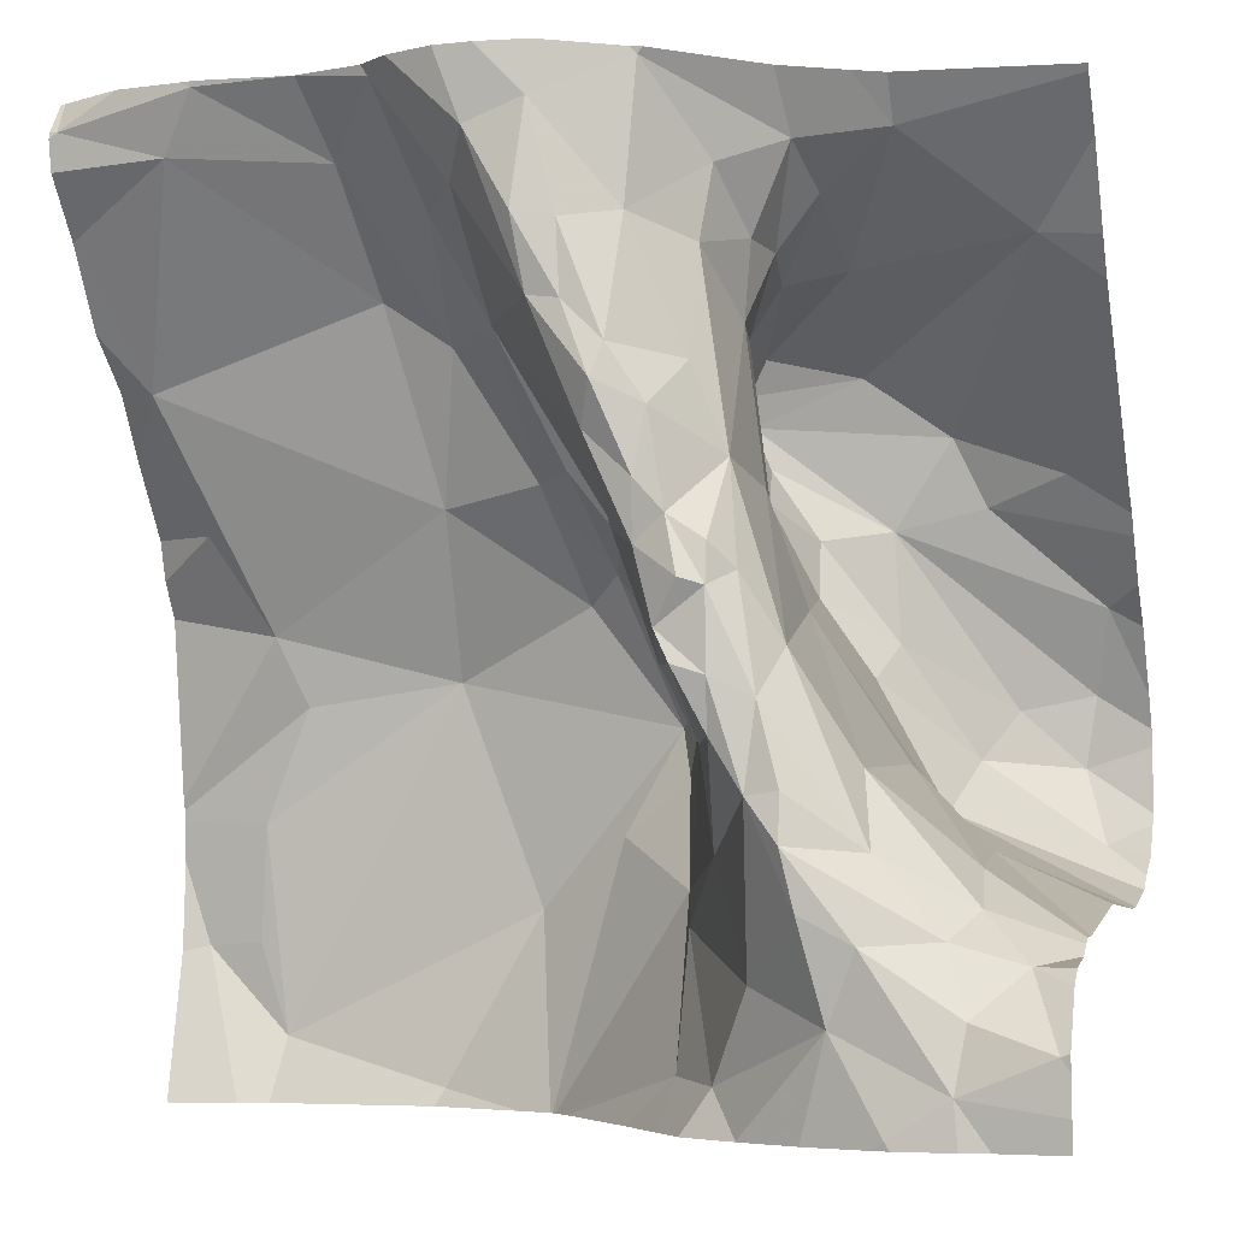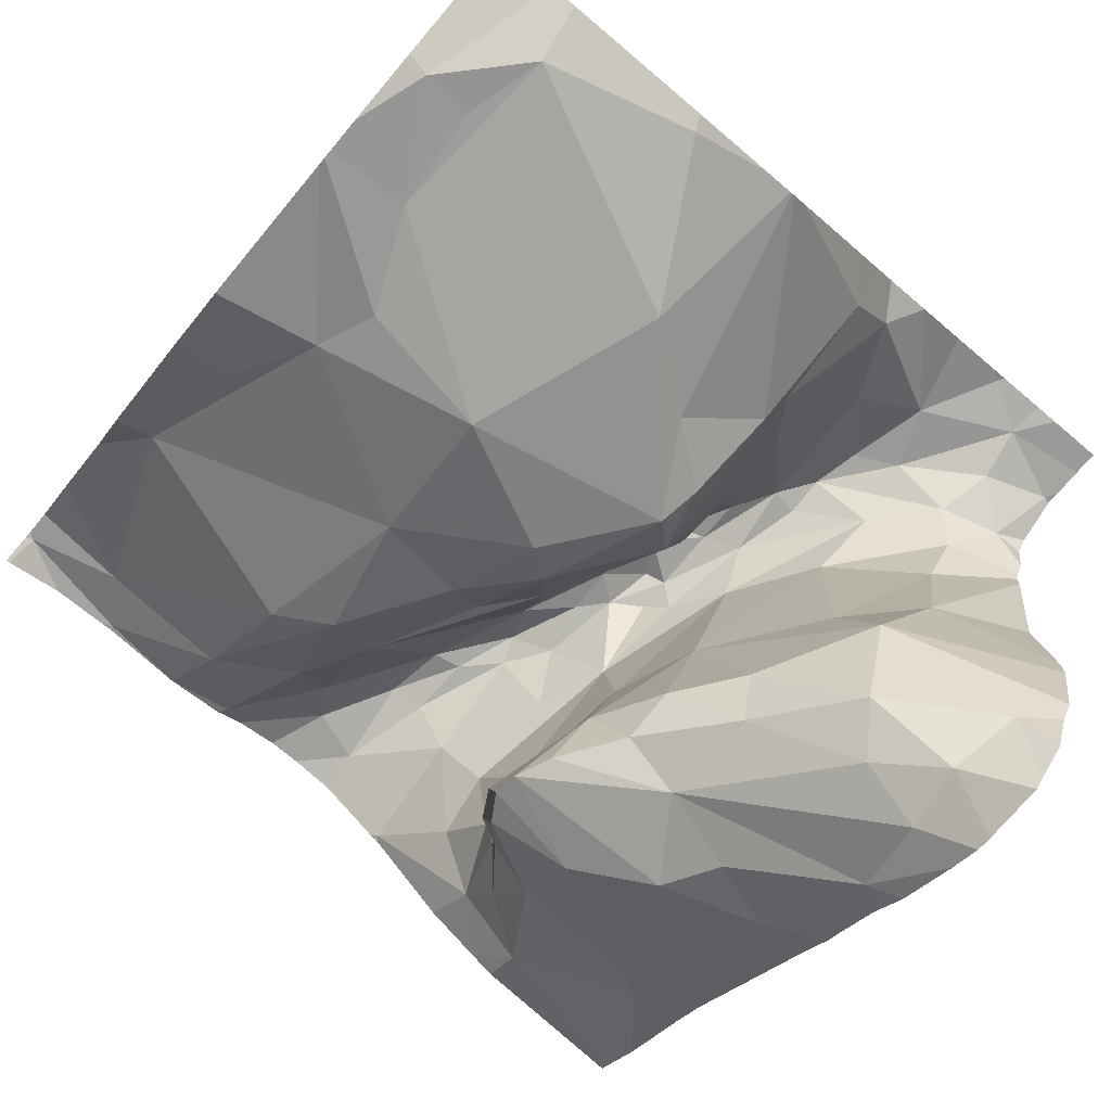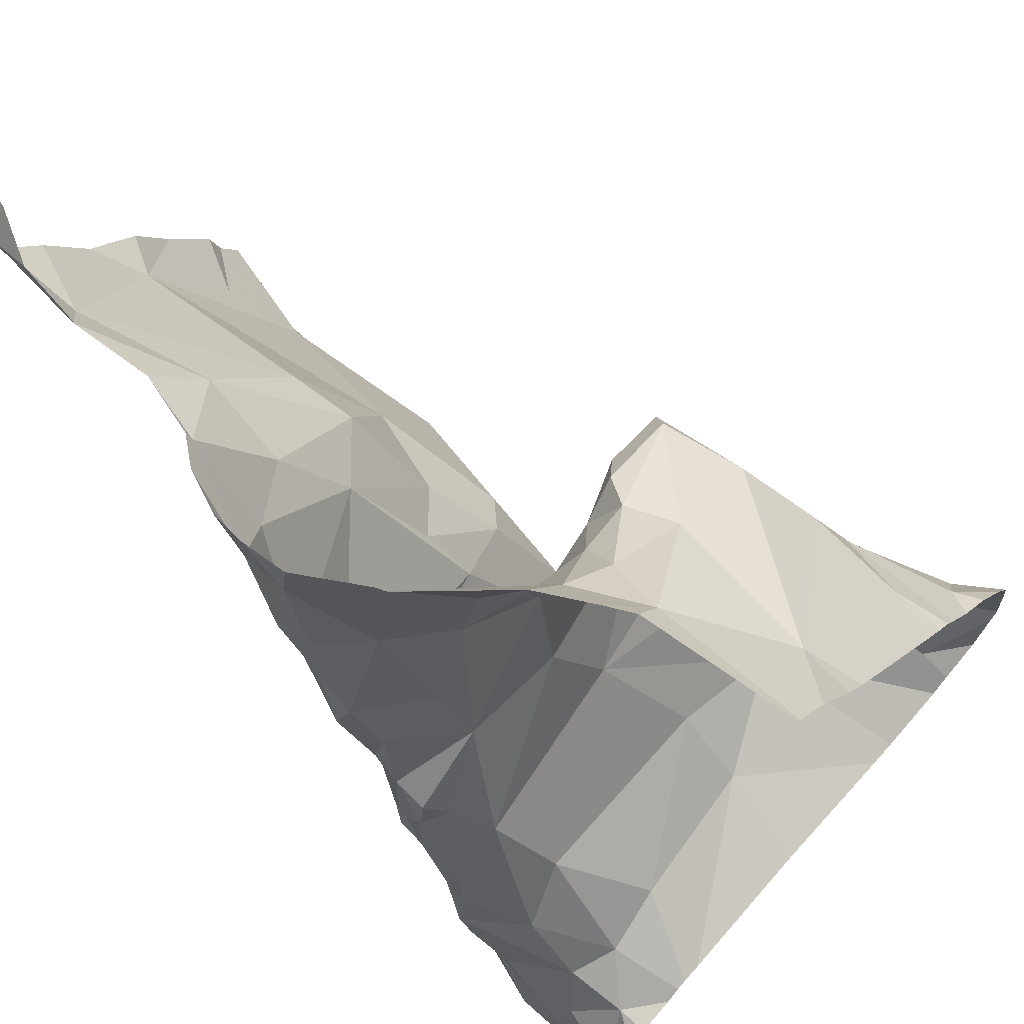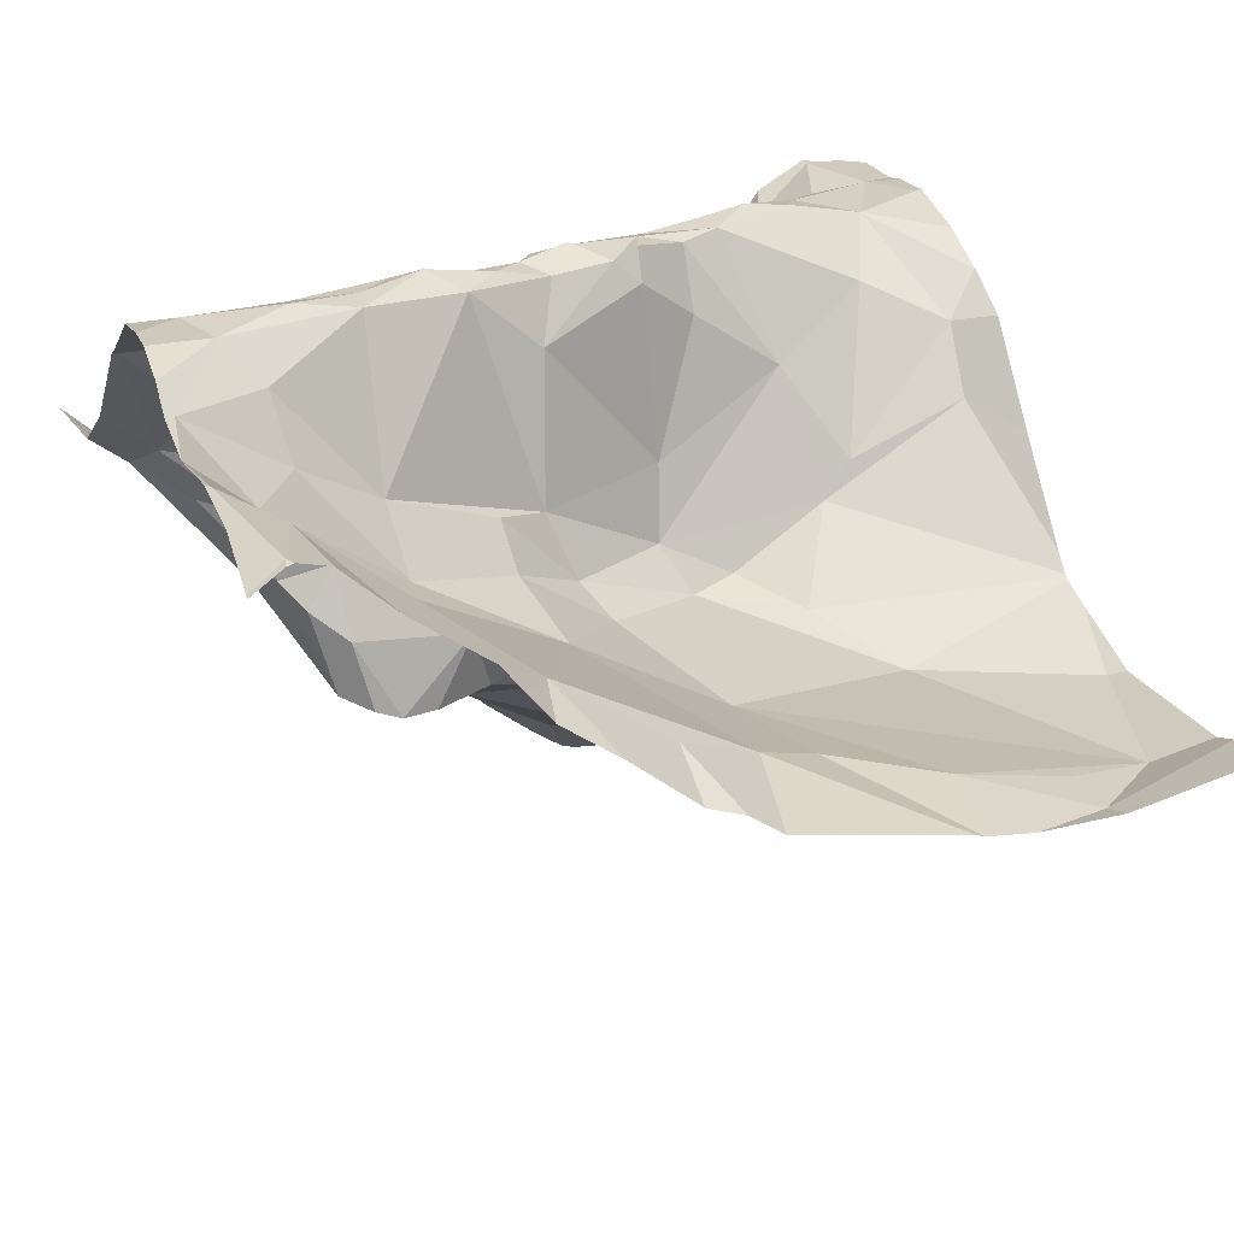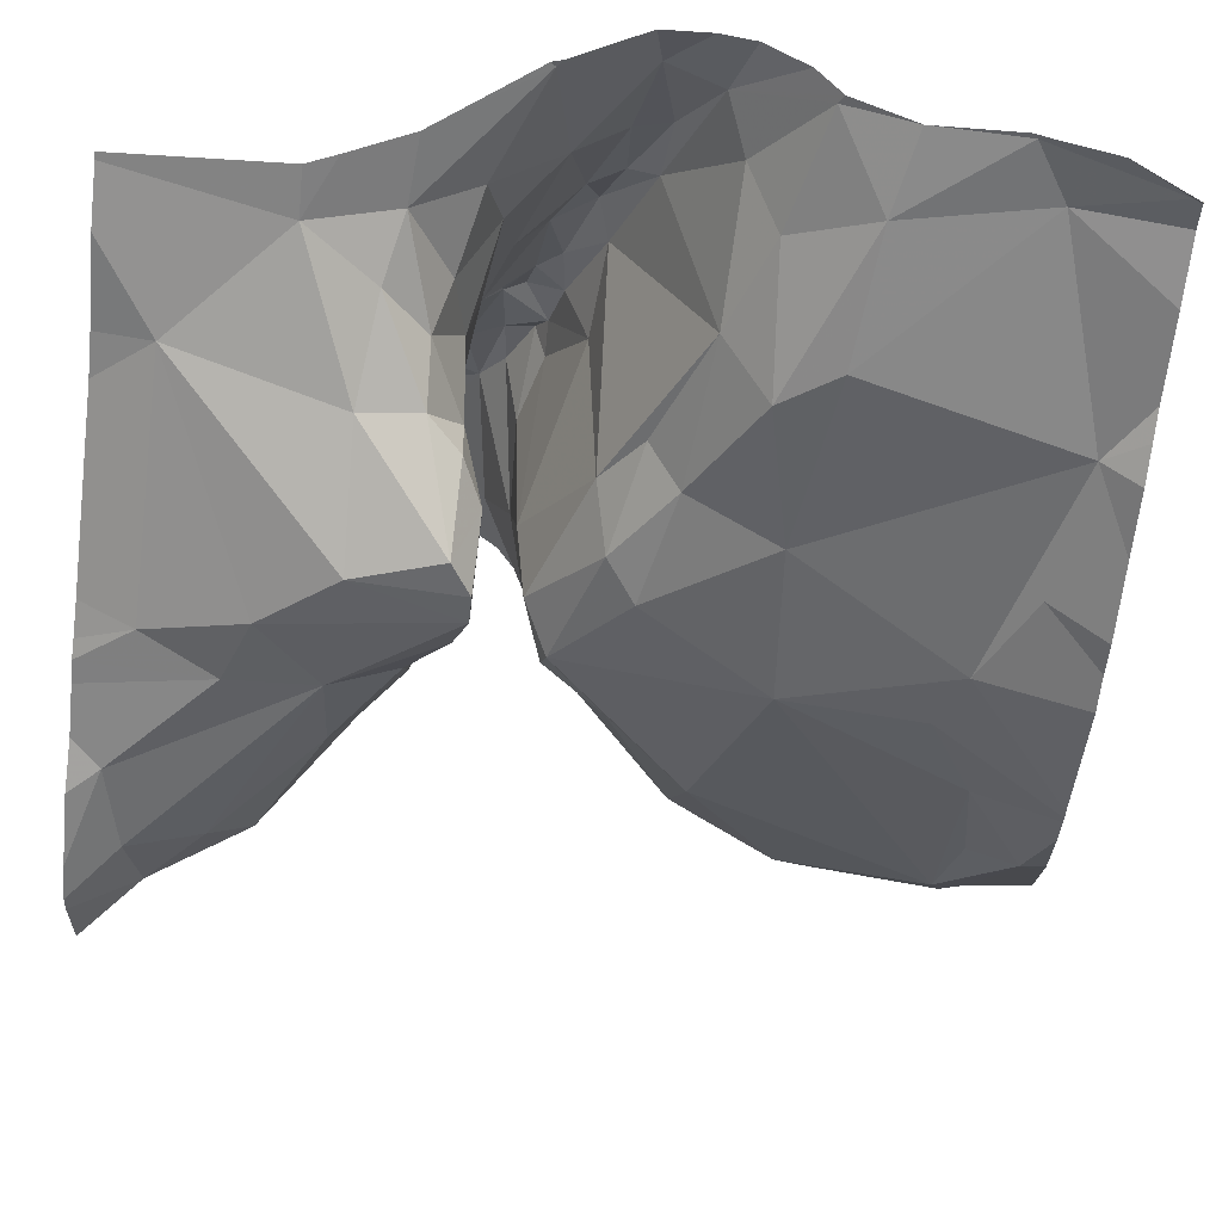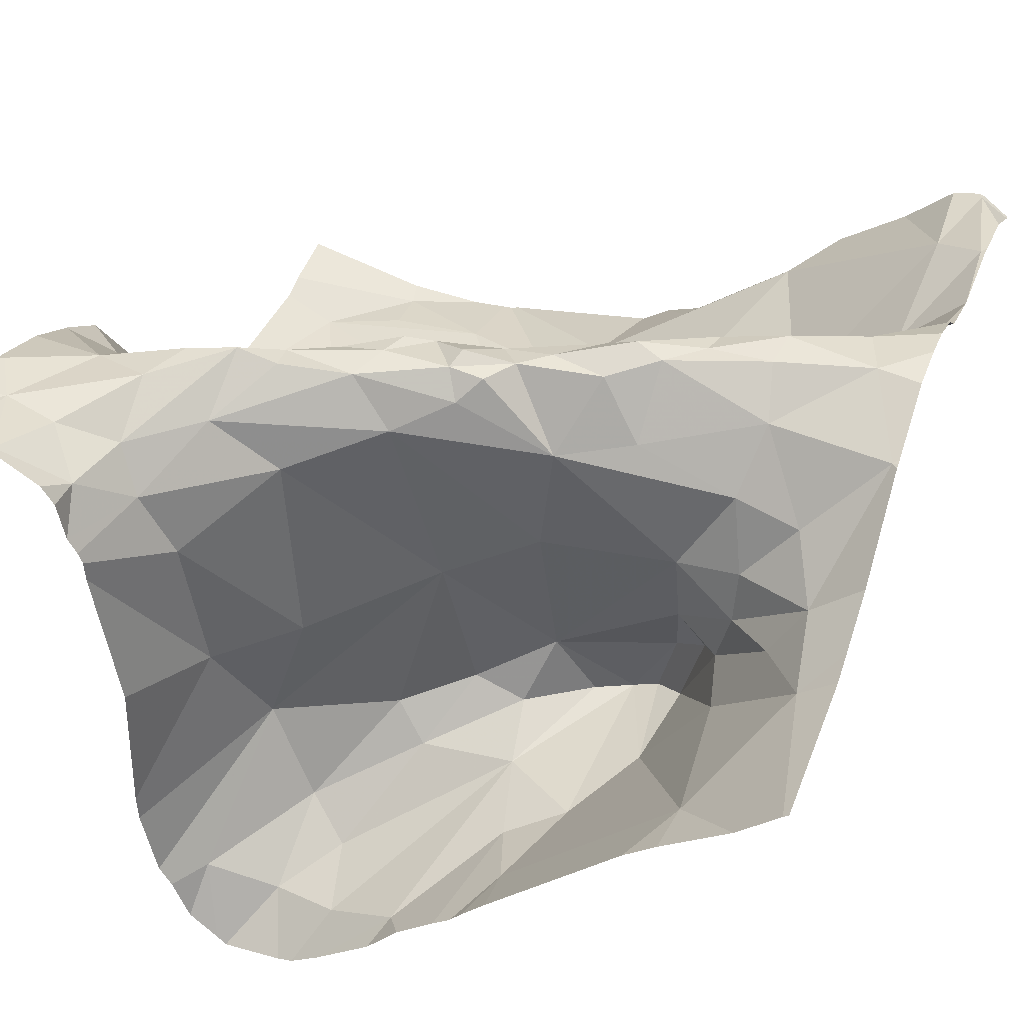
<metadata>
{"format":"obj","ext":"obj","renderer":"f3d","projection":"perspective","resolution":1024,"background":"white","views":[{"elev":-5.0,"azim":15.6,"up":"+Y"},{"elev":-78.2,"azim":-40.1,"up":"+Z"},{"elev":66.6,"azim":42.0,"up":"+Y"},{"elev":20.8,"azim":-109.4,"up":"+Z"},{"elev":64.6,"azim":-170.0,"up":"+Y"},{"elev":40.8,"azim":110.9,"up":"+Z"}]}
</metadata>
<code>
v -32.12 229.7 502.5
v -32.04 229.7 502.5
v -31.95 230.3 502
v -32.06 229.7 502.5
v -32.43 229.7 502.2
v -32.43 229.7 502.2
v -31.95 230.5 502.2
v -31.92 230.2 501.9
v -32.32 229.7 502.3
v -32.25 229.7 502.4
v -31.96 229.7 502.5
v -32.19 229.7 502.5
v -32.41 229.7 502.2
v -32.47 229.7 502.2
v -31.9 229.7 502.5
v -32.27 229.7 502.4
v -32.18 229.7 502.5
v -32.43 229.7 502.2
v -32.77 229.7 502.2
v -32.57 229.7 502.2
v -31.93 229.9 501.9
v -32.36 230.2 502.2
v -32.33 230.2 502.3
v -32.03 230.2 502
v -32.28 230.5 502.5
v -32.22 230.5 502.4
v -32.07 230.6 502.3
v -32.38 230.3 502.3
v -32.31 230.3 502.5
v -32.44 230.4 502.4
v -31.93 229.8 502.5
v -32.17 230.1 502.5
v -32.14 230.1 502.5
v -32.08 230 502.4
v -31.98 229.9 502.5
v -31.99 229.9 502.4
v -32.22 230 502.5
v -32.25 230 502.3
v -32.19 230.2 502.5
v -32.24 230.1 502.5
v -32.27 230.1 502.2
v -32.06 229.9 502.5
v -32.53 230.2 502.2
v -32.8 230.3 502.3
v -32.27 230.6 502.5
v -32.16 230.6 502.4
v -32.05 230 502
v -32.02 230 501.9
v -32.52 230.6 502.5
v -32.59 230.6 502.5
v -32.56 229.7 502.1
v -32.14 230.5 502.2
v -32.15 230.5 502.3
v -32.2 230.4 502.2
v -32.19 230.5 502.3
v -32.21 230.4 502.3
v -32.2 230.5 502.3
v -32.39 230.1 502.2
v -32.42 230.3 502.3
v -32.5 230.4 502.3
v -32.56 230.4 502.3
v -32.54 230.1 502.2
v -32.7 230 502.2
v -32.46 229.8 502.1
v -32.37 229.9 502.2
v -32.29 230 502.2
v -32.3 230 502.2
v -32 229.9 502.2
v -32.74 229.7 502.2
v -32.15 230.4 502.1
v -32.27 229.8 502.3
v -32.28 229.9 502.3
v -32.12 230.1 502
v -32.19 230.2 502.1
v -32.19 230.2 502.1
v -32.14 230.1 502.1
v -32.23 230.4 502.4
v -32.72 230.1 502.2
v -32.16 229.9 502.5
v -32.22 229.9 502.4
v -32.75 229.9 502.2
v -31.94 230.1 501.9
v -32.13 230.2 502
v -32.06 230.3 502
v -32.52 230.6 502.5
v -32.58 230.5 502.4
v -32.35 230.6 502.5
v -32.44 230.5 502.5
v -32.33 230.4 502.5
v -32.36 230.4 502.5
v -31.89 229.8 502.4
v -31.89 230.1 501.9
v -32.69 230.6 502.5
v -32.84 230.6 502.5
v -32.48 230.5 502.4
v -32.42 230.5 502.5
v -32.3 230.2 502.5
v -32.19 230.2 502.3
v -32.16 230.1 502.3
v -32.2 230.2 502.5
v -32.15 230 502.5
v -32.19 230.1 502.5
v -31.98 229.8 502.5
v -32 229.8 502.5
v -32.18 229.8 502.5
v -32.26 230.2 502.5
v -32.29 230.3 502.6
v -32.32 230.4 502.5
v -32.28 230.3 502.5
v -32.24 230.1 502.5
v -32.13 229.9 502.6
v -32.13 230 502.5
v -32.2 230 502.5
v -32.19 230 502.5
v -32.23 230.2 502.5
v -32.22 230.1 502.6
v -32.25 230.3 502.5
v -31.99 229.7 502.5
v -32.07 229.8 502.5
v -32.12 229.8 502.6
v -32.37 230.5 502.6
v -32.23 230.1 502.5
v -32.26 230.2 502.5
v -32.1 229.8 502.5
v -32.22 229.7 502.4
v -32.19 229.7 502.5
v -32.4 230.6 502.5
v -32.05 229.7 502.5
v -32.27 229.7 502.4
v -32.44 230.6 502.5
v -32.1 230.6 502.4
v -32.26 230.6 502.5
v -32.23 230.3 502.5
v -32.23 230.2 502.1
v -32.07 230.6 502.4
v -32.23 230.4 502.2
v -32.08 230 502.2
v -32.73 230.5 502.5
v -31.89 230.6 502.3
v -32.35 230.6 502.5
v -31.89 230.3 502.1
v -32.17 230.6 502.4
v -32.73 229.7 502.1
v -32.24 230.4 502.1
v -32.07 229.9 502.1
v -31.95 230 501.9
v -32.24 230.3 502.1
v -32.82 229.8 502.1
v -31.89 230.2 502
v -31.89 229.8 502.5
v -31.89 230.3 502
v -32.76 229.8 502.1
v -32.24 230.4 502.2
v -32.78 230.2 502.2
v -31.89 230.2 502
v -31.89 230.1 501.9
v -32.26 230.4 502.2
v -32.26 230.3 502.1
v -32.26 230.4 502.1
v -31.89 230.4 502.2
v -31.89 230.5 502.2
v -32.85 230.6 502.5
v -32.85 230.6 502.5
v -32.85 230.3 502.3
v -32.85 230.4 502.3
v -32.85 230.5 502.4
v -32.85 230.5 502.5
v -32.85 230.4 502.4
v -32.85 230.2 502.2
v -32.85 229.8 502.1
v -32.59 230.6 502.5
v -32.85 230.4 502.3
v -32.85 230.1 502.2
v -32.85 230.2 502.2
v -32.85 229.9 502.1
v -32.85 229.9 502.1
v -32.85 230 502.1
v -32.85 229.9 502.1
v -32.85 229.8 502.1
v -32.85 229.8 502.1
v -31.89 229.7 502.5
v -31.89 229.7 502.5
v -31.89 229.9 502.2
v -31.89 229.8 502.4
v -31.89 229.7 502.5
v -31.89 229.9 501.9
v -31.89 229.9 501.9
v -31.89 230 501.8
v -31.89 229.9 501.8
v -31.89 229.9 501.9
v -31.89 230.6 502.3
v -31.89 230.2 502
v -31.89 229.8 502.4
v -31.89 229.8 502.5
v -31.89 229.8 502.4
v -31.89 229.8 502.1
v -31.89 229.9 502
v -31.89 229.9 501.9
v -31.89 230 501.9
v -31.89 229.7 502.5
v -32.27 230.6 502.5
v -32.19 229.7 502.5
v -31.99 229.7 502.5
v -32.6 229.7 502.2
v -32.79 229.7 502.2
v -32.85 229.7 502.2
v -31.89 229.7 502.5
v -31.89 229.7 502.5
v -32.27 230.6 502.5
v -32.6 230.6 502.5
v -32.69 230.6 502.5
v -32.7 230.6 502.5
v -32.77 230.6 502.5
v -32.49 230.6 502.5
v -32.84 230.6 502.4
v -32.84 230.6 502.4
v -32.85 230.6 502.4
v -31.91 230.6 502.3
v -31.89 230.6 502.3
f 214 96 130
f 208 200 207
f 207 200 11
f 160 3 141
f 205 170 206
f 213 94 212
f 212 93 211
f 204 51 69
f 203 118 2
f 202 126 12
f 23 28 22
f 23 97 29
f 135 191 218
f 41 23 22
f 3 84 24
f 149 24 192
f 45 25 26
f 77 26 25
f 30 28 23
f 29 30 23
f 37 38 80
f 39 32 33
f 35 31 91
f 33 32 101
f 36 34 35
f 39 133 117
f 35 34 42
f 58 67 22
f 36 35 193
f 40 38 37
f 100 32 39
f 38 40 97
f 23 41 38
f 45 46 142
f 105 71 125
f 71 72 129
f 34 33 42
f 44 78 43
f 43 61 44
f 99 134 98
f 211 93 210
f 61 86 138
f 22 28 59
f 59 43 58
f 79 80 105
f 45 26 46
f 56 57 77
f 52 70 7
f 48 82 83
f 47 48 73
f 47 146 48
f 143 148 19
f 126 125 10
f 5 51 14
f 55 53 46
f 54 52 53
f 7 27 52
f 53 55 54
f 55 57 56
f 58 22 59
f 43 62 58
f 59 60 43
f 60 61 43
f 63 81 62
f 78 63 62
f 65 64 5
f 72 66 65
f 73 74 75
f 64 65 67
f 66 67 65
f 145 68 196
f 210 93 171
f 7 70 84
f 72 71 80
f 47 73 76
f 187 145 198
f 75 74 134
f 76 73 75
f 92 82 199
f 26 77 57
f 133 25 109
f 78 62 43
f 79 113 80
f 8 24 83
f 72 65 18
f 143 62 81
f 24 8 155
f 8 83 82
f 3 7 84
f 86 85 50
f 86 95 85
f 96 87 127
f 45 87 25
f 90 88 30
f 88 95 30
f 121 89 87
f 87 89 25
f 46 27 131
f 140 45 201
f 96 88 90
f 17 126 202
f 93 86 171
f 138 93 94
f 94 93 212
f 95 86 60
f 60 30 95
f 95 88 85
f 90 121 96
f 29 97 106
f 33 98 39
f 99 98 33
f 35 42 104
f 102 32 100
f 114 101 102
f 101 32 102
f 116 102 115
f 31 103 15
f 31 15 181
f 15 103 118
f 31 35 104
f 111 112 79
f 116 106 110
f 111 119 104
f 80 71 105
f 106 123 29
f 108 90 107
f 109 108 107
f 109 89 108
f 77 39 56
f 49 96 214
f 110 106 97
f 42 33 101
f 123 117 107
f 114 122 113
f 42 112 111
f 113 79 114
f 115 106 116
f 79 120 111
f 119 120 124
f 115 39 117
f 103 119 118
f 42 111 104
f 97 40 110
f 111 120 119
f 87 96 121
f 25 89 109
f 107 117 109
f 110 40 122
f 37 113 122
f 122 114 110
f 29 123 107
f 90 29 107
f 124 118 119
f 124 105 125
f 120 79 105
f 124 120 105
f 128 124 1
f 185 118 200
f 125 126 124
f 102 110 114
f 209 45 132
f 71 129 125
f 103 31 104
f 119 103 104
f 72 80 41
f 67 41 22
f 129 72 6
f 184 36 195
f 59 28 30
f 201 45 209
f 128 118 124
f 137 34 36
f 136 56 134
f 115 100 39
f 123 115 117
f 109 117 133
f 38 97 23
f 100 115 102
f 98 134 56
f 125 129 16
f 56 136 55
f 66 72 41
f 102 116 110
f 34 137 99
f 27 7 139
f 60 59 30
f 44 61 138
f 56 39 98
f 183 68 184
f 44 138 166
f 113 37 80
f 138 94 162
f 1 126 17
f 136 157 153
f 40 37 122
f 67 66 41
f 115 123 106
f 96 85 88
f 77 133 39
f 30 29 90
f 130 96 127
f 101 114 79
f 90 108 121
f 138 86 93
f 42 101 112
f 79 112 101
f 33 34 99
f 148 152 81
f 57 46 26
f 154 44 164
f 51 143 69
f 48 83 73
f 133 77 25
f 27 46 53
f 52 144 70
f 70 158 84
f 144 159 70
f 147 74 83
f 47 145 21
f 82 146 188
f 134 74 147
f 48 146 82
f 189 21 190
f 21 146 47
f 19 170 205
f 140 87 45
f 182 15 185
f 148 143 152
f 13 129 6
f 67 58 62
f 54 55 136
f 153 54 136
f 52 27 53
f 44 154 78
f 86 61 60
f 144 52 54
f 173 154 174
f 152 143 81
f 118 128 2
f 81 63 175
f 175 78 177
f 11 118 203
f 143 64 62
f 157 136 134
f 148 81 176
f 99 76 75
f 144 153 157
f 145 137 68
f 134 147 158
f 157 134 158
f 159 144 157
f 158 159 157
f 83 74 73
f 181 15 182
f 99 137 145
f 153 144 54
f 38 41 80
f 134 99 75
f 99 145 76
f 145 47 76
f 57 55 46
f 36 68 137
f 108 89 121
f 83 24 84
f 143 51 64
f 62 64 67
f 158 70 159
f 158 147 83
f 84 158 83
f 127 87 140
f 91 31 150
f 150 31 194
f 162 94 163
f 2 128 4
f 92 8 82
f 163 94 215
f 164 44 165
f 4 128 1
f 139 7 161
f 165 44 172
f 166 138 167
f 1 124 126
f 141 3 151
f 167 138 162
f 168 44 166
f 149 3 24
f 169 154 164
f 171 86 50
f 170 148 180
f 50 85 49
f 151 3 149
f 172 44 168
f 173 78 154
f 156 8 92
f 6 72 18
f 174 154 169
f 49 85 96
f 175 63 78
f 176 81 175
f 155 8 156
f 160 7 3
f 177 78 173
f 178 148 176
f 18 65 5
f 179 148 178
f 20 51 204
f 180 148 179
f 161 7 160
f 184 68 36
f 185 15 118
f 186 21 187
f 14 51 20
f 187 21 145
f 188 146 189
f 132 45 142
f 5 64 51
f 189 146 21
f 190 21 186
f 142 46 131
f 12 126 10
f 191 27 139
f 10 125 16
f 192 24 155
f 193 35 91
f 194 31 181
f 195 36 193
f 69 143 19
f 19 148 170
f 196 68 183
f 197 145 196
f 131 27 135
f 9 129 13
f 198 145 197
f 199 82 188
f 135 27 191
f 200 118 11
f 16 129 9
f 215 94 213
f 216 163 215
f 217 163 216
f 218 191 219

</code>
